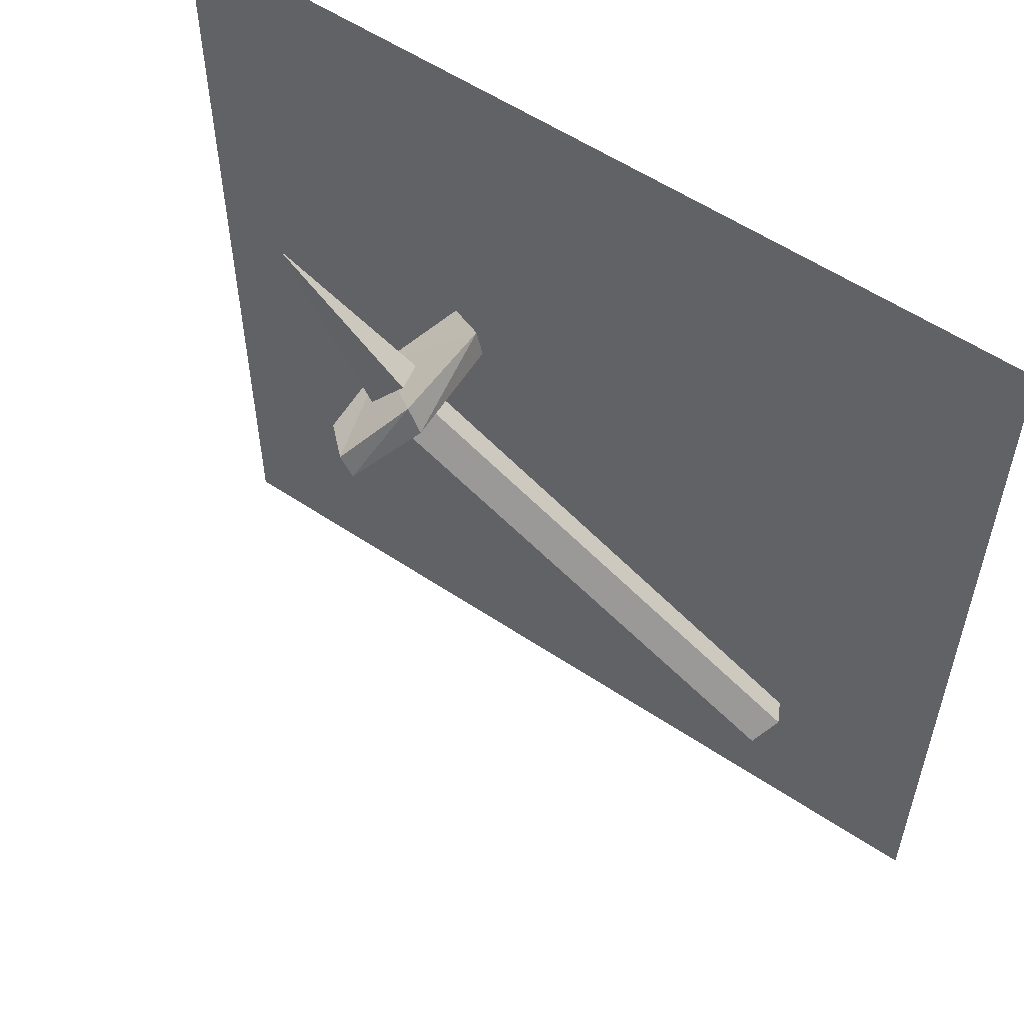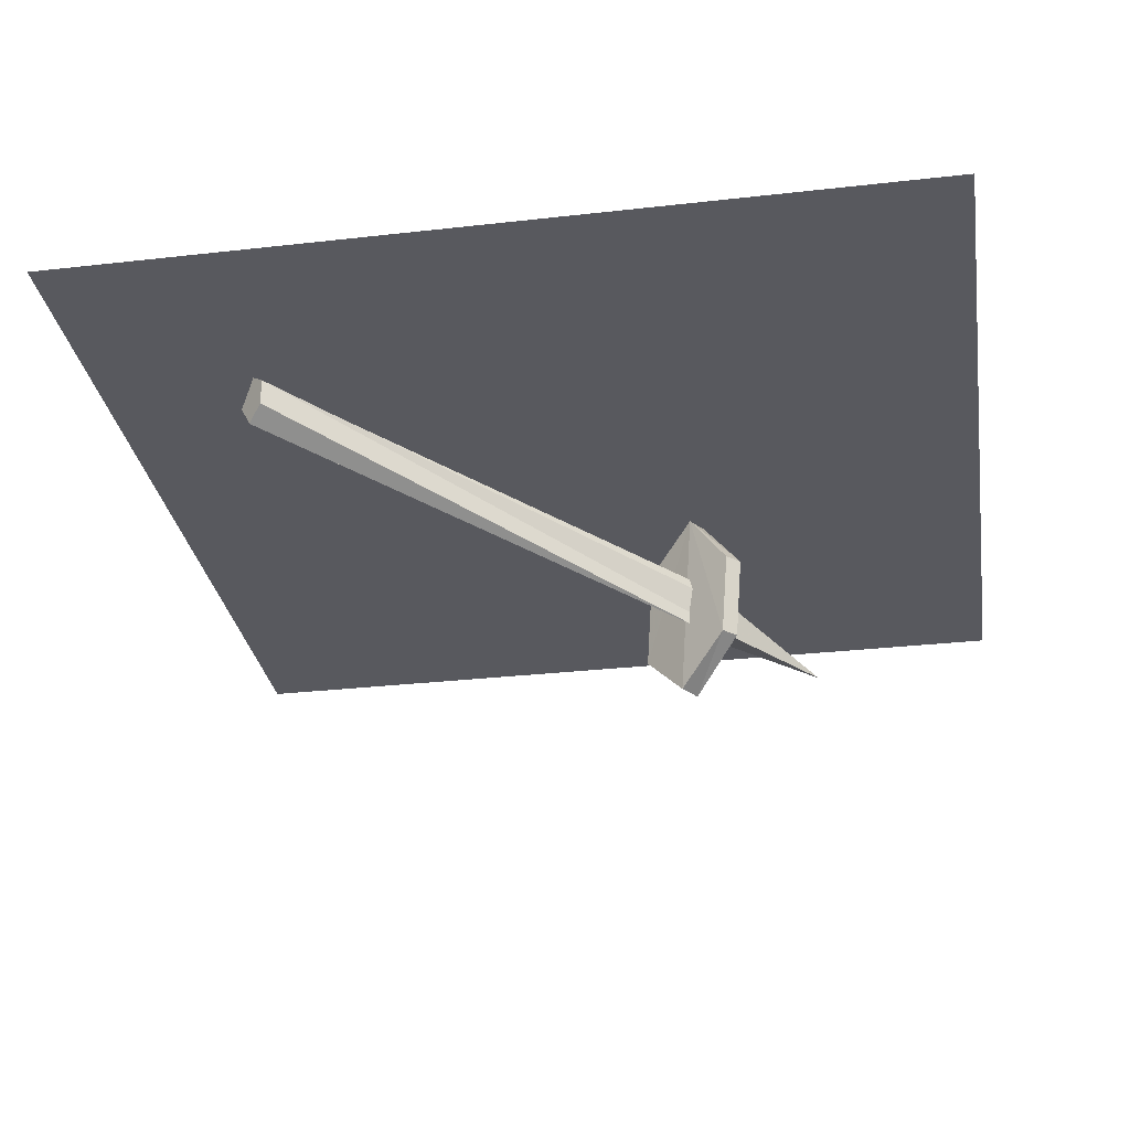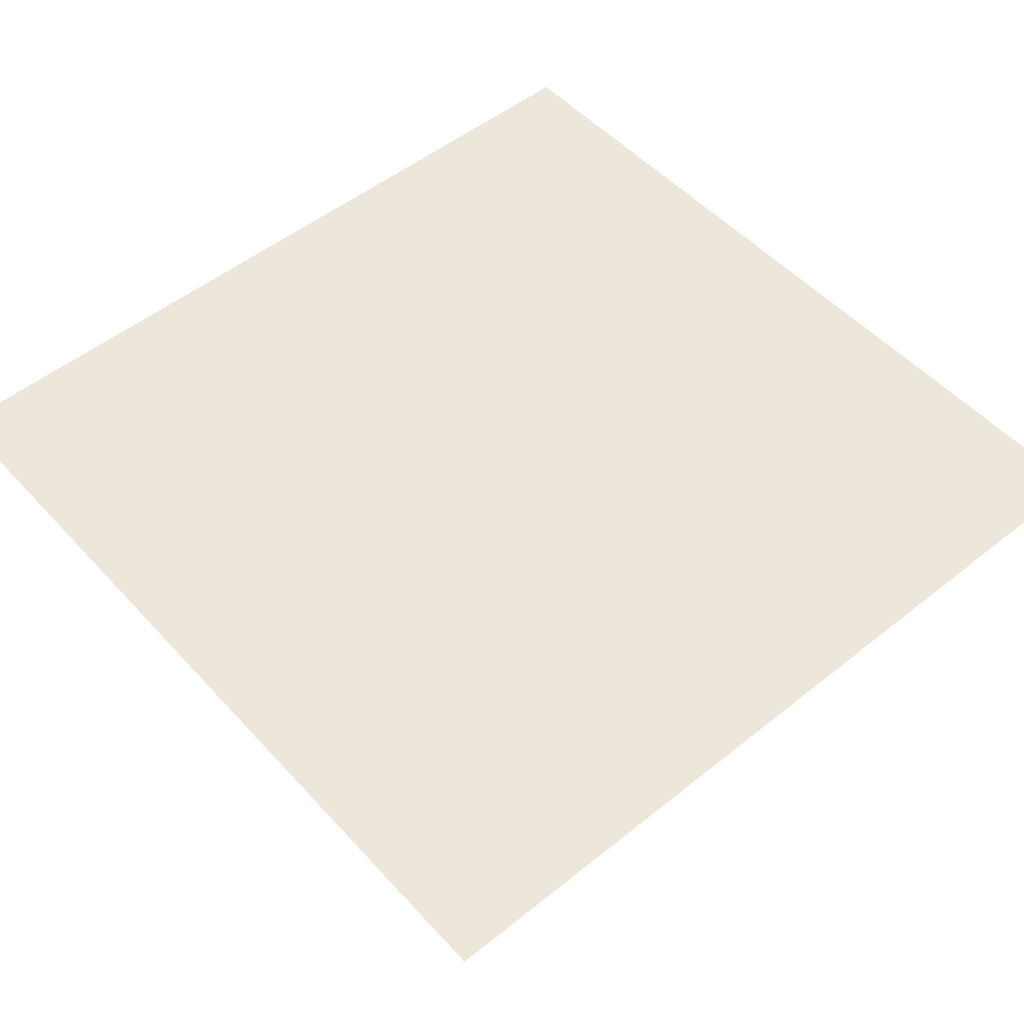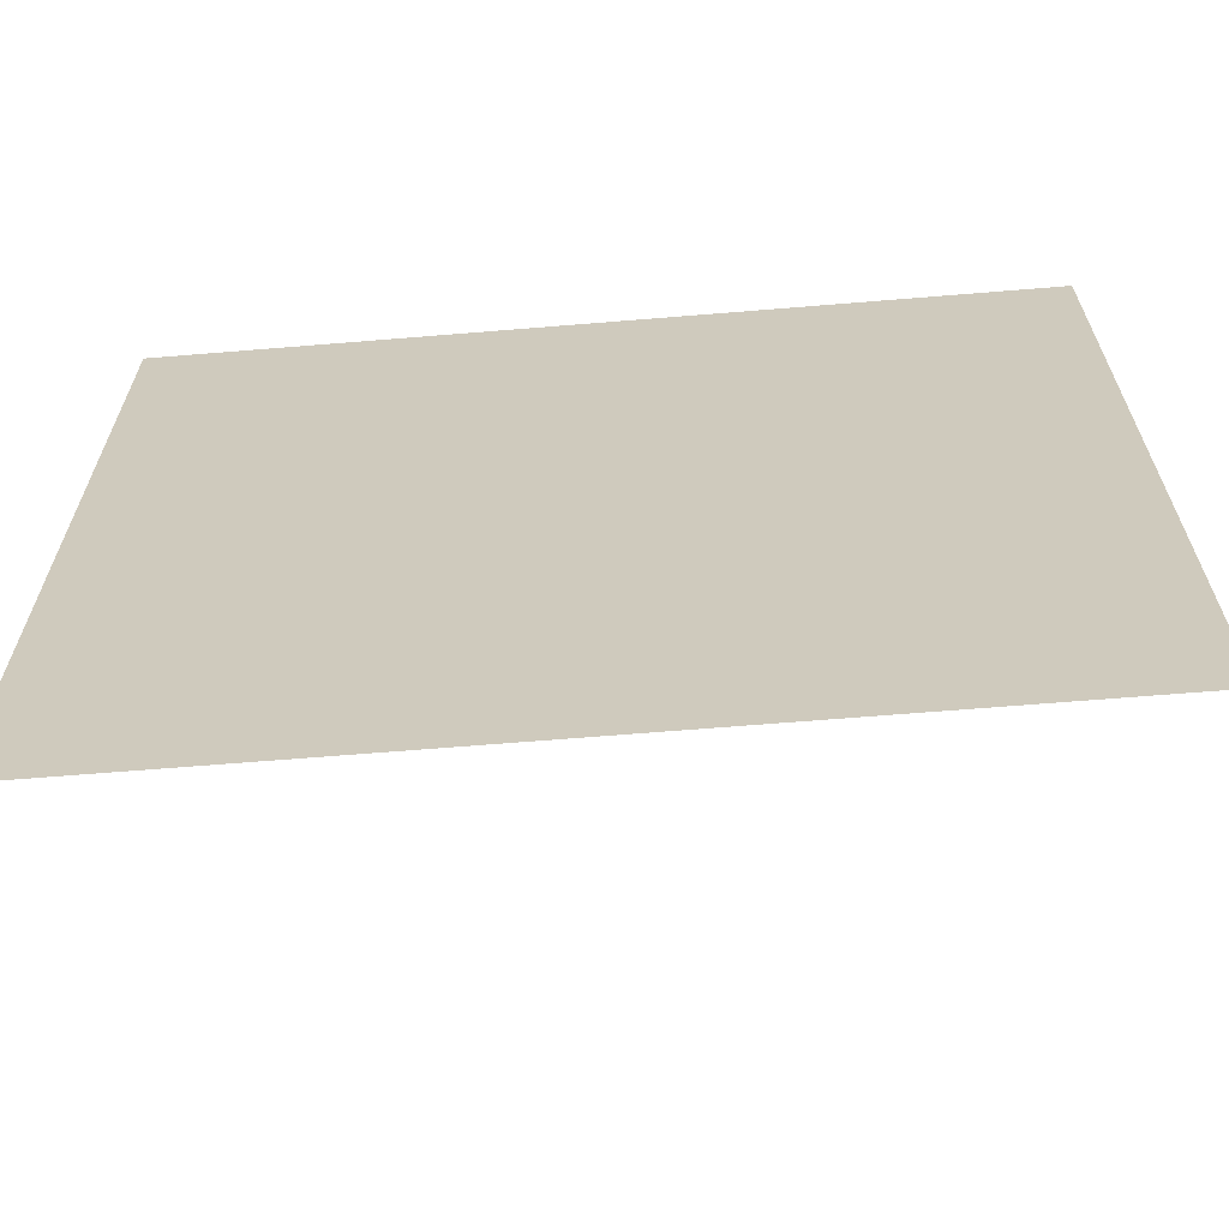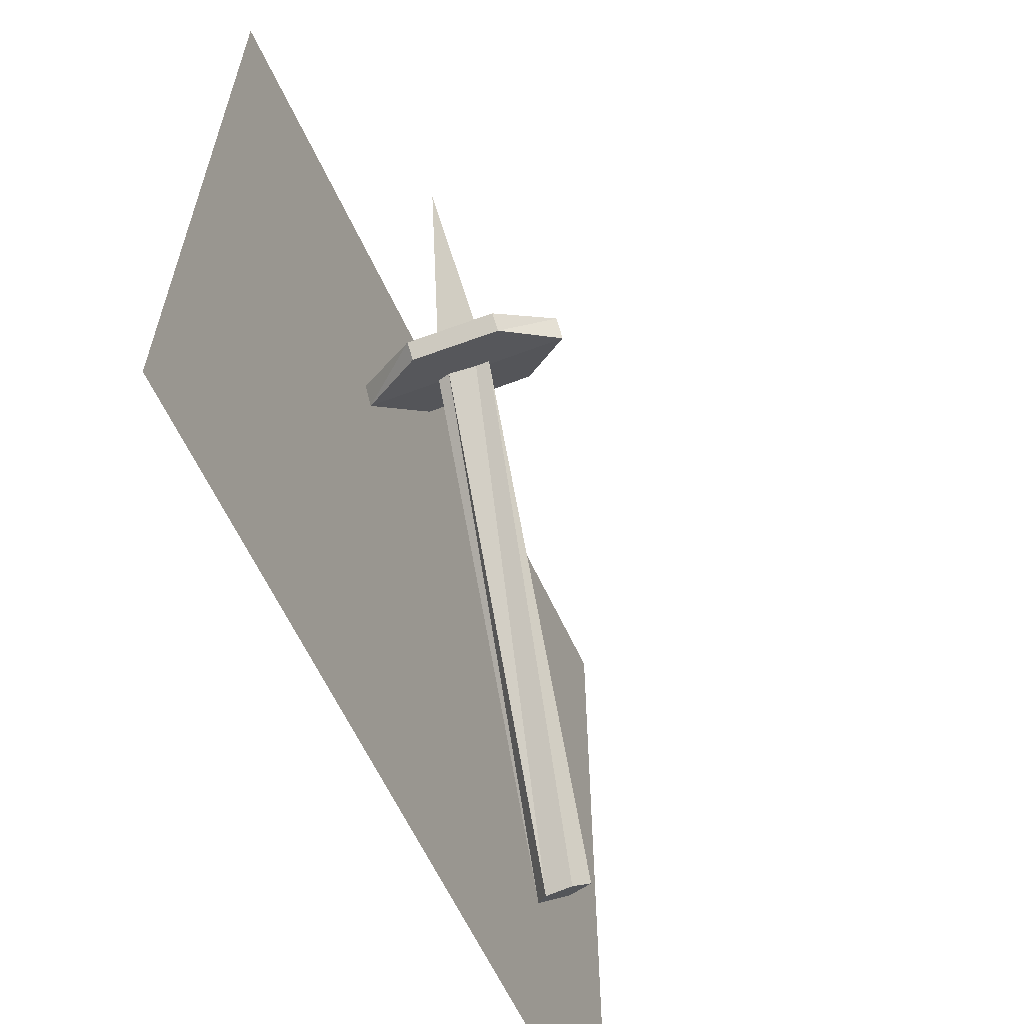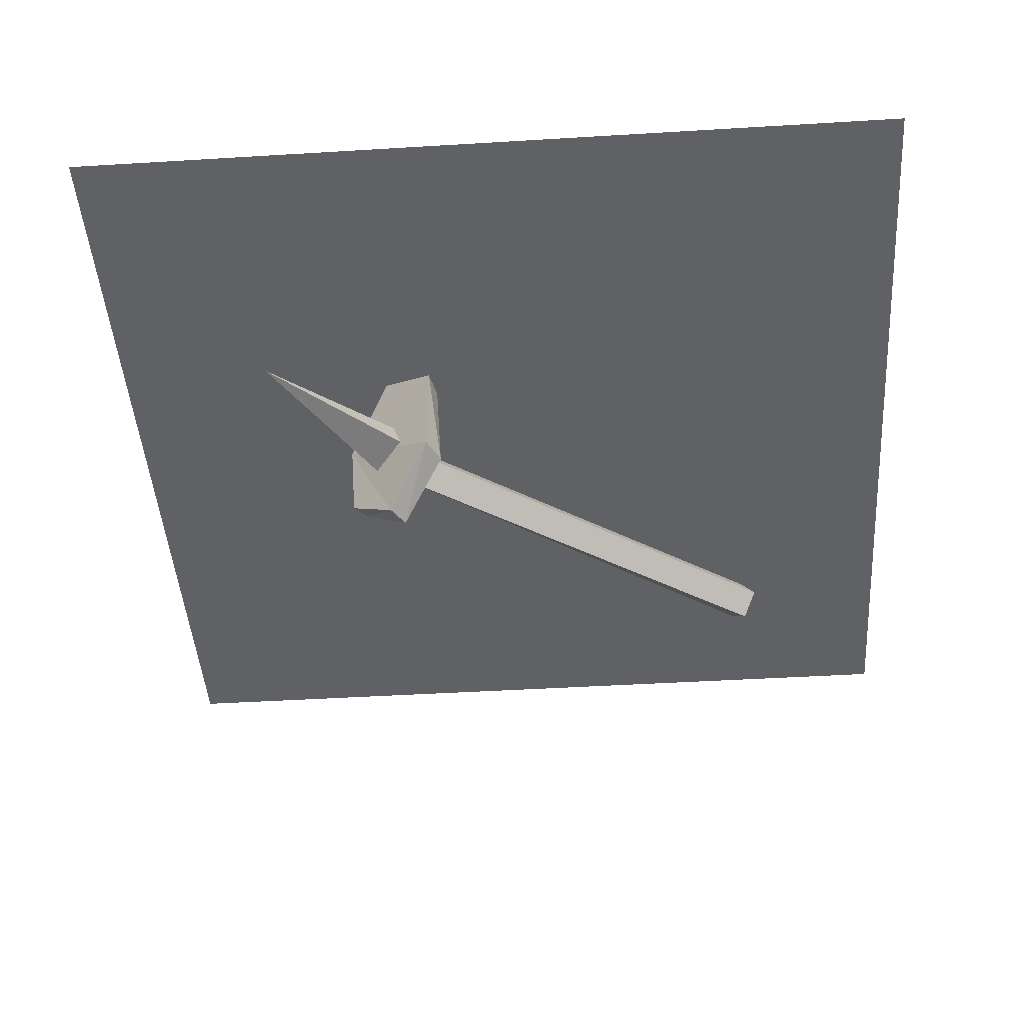
<metadata>
{"format":"obj","ext":"obj","renderer":"f3d","projection":"perspective","resolution":1024,"background":"white","views":[{"elev":56.1,"azim":35.1,"up":"+Z"},{"elev":-30.3,"azim":-170.7,"up":"+Y"},{"elev":51.8,"azim":49.1,"up":"+Y"},{"elev":-66.0,"azim":-175.3,"up":"+Z"},{"elev":-62.1,"azim":-65.1,"up":"+Z"},{"elev":-45.4,"azim":4.0,"up":"+Y"}]}
</metadata>
<code>
v -0.5 0 0.5
v 0.5 0 0.5
v 0.5 0 -0.5
v -0.5 0 -0.5
v 0.3125 -0.007812 -0.2812
v 0.3281 -0.03906 -0.2656
v 0.3125 -0.07031 -0.2812
v 0.2969 -0.05469 -0.2969
v 0.2969 -0.02344 -0.2969
v -0.1484 -0.1094 0.1094
v -0.1406 -0.09375 0.1094
v -0.125 -0.125 0.125
v -0.1406 -0.1562 0.1094
v -0.1406 -0.1406 0.1094
v -0.1562 -0.1016 0.1094
v -0.1562 -0.1562 0.1094
v -0.2812 -0.1484 0.2891
v -0.1406 -0.1016 0.1406
v -0.125 -0.1406 0.1484
v -0.1562 -0.007812 0.1328
v -0.09375 -0.05469 0.1875
v -0.08594 -0.05469 0.1562
v -0.1406 -0.007812 0.1094
v -0.2031 -0.08594 0.08594
v -0.09375 -0.1797 0.1875
v -0.07812 -0.1797 0.1562
v -0.125 -0.2422 0.1094
v -0.1797 -0.1875 0.07031
v -0.1875 -0.08594 0.07031
v -0.1953 -0.1875 0.08594
v -0.1406 -0.2422 0.1328
f 1 2 3
f 1 3 4
f 5 6 7
f 5 7 8
f 5 8 9
f 5 9 10
f 5 10 11
f 5 11 6
f 6 11 12
f 6 12 7
f 7 12 13
f 7 13 8
f 8 13 14
f 8 14 9
f 9 14 10
f 15 16 17
f 15 17 18
f 15 18 16
f 16 18 19
f 16 19 17
f 17 19 18
f 20 21 22
f 20 22 23
f 20 23 24
f 20 24 21
f 21 24 25
f 21 25 26
f 21 26 22
f 22 26 23
f 23 26 27
f 23 27 28
f 23 28 29
f 23 29 24
f 24 29 30
f 24 30 31
f 24 31 25
f 25 31 27
f 25 27 26
f 31 30 28
f 31 28 27
f 30 29 28

</code>
